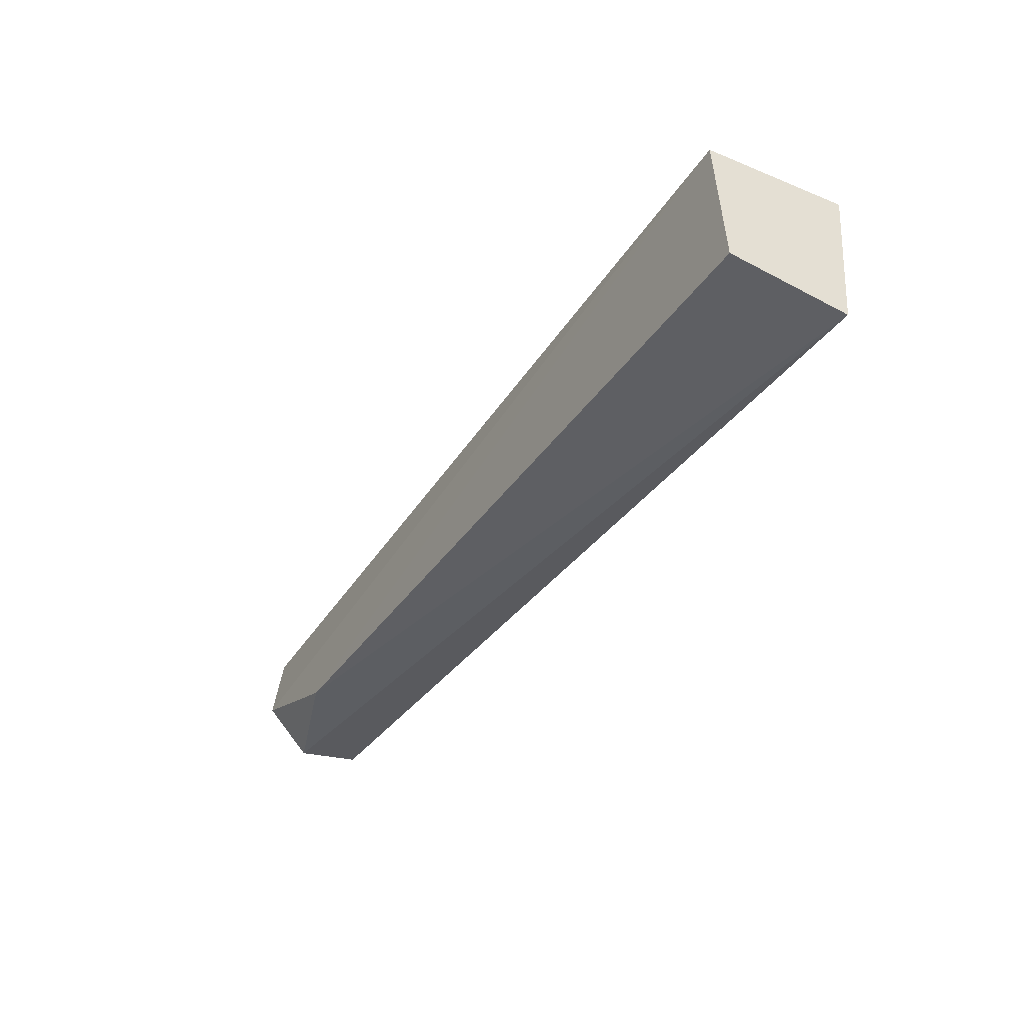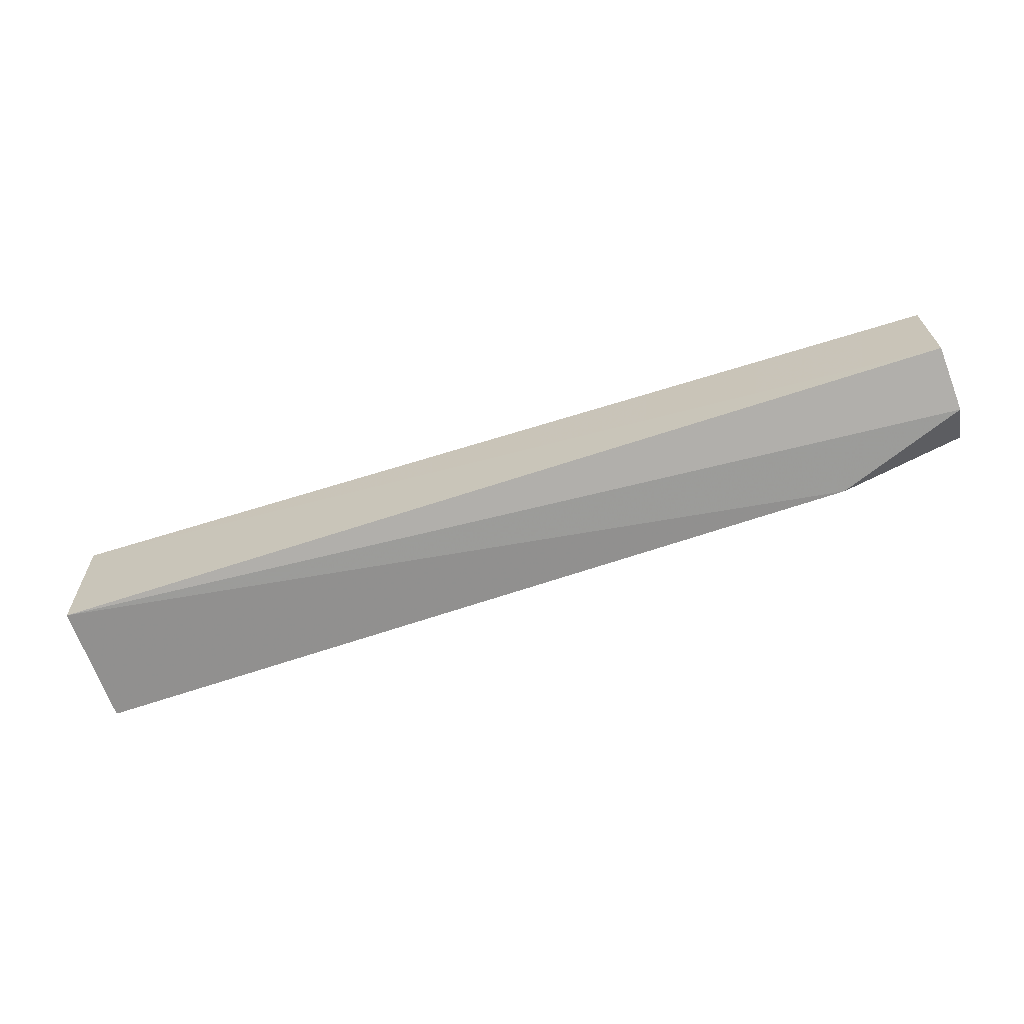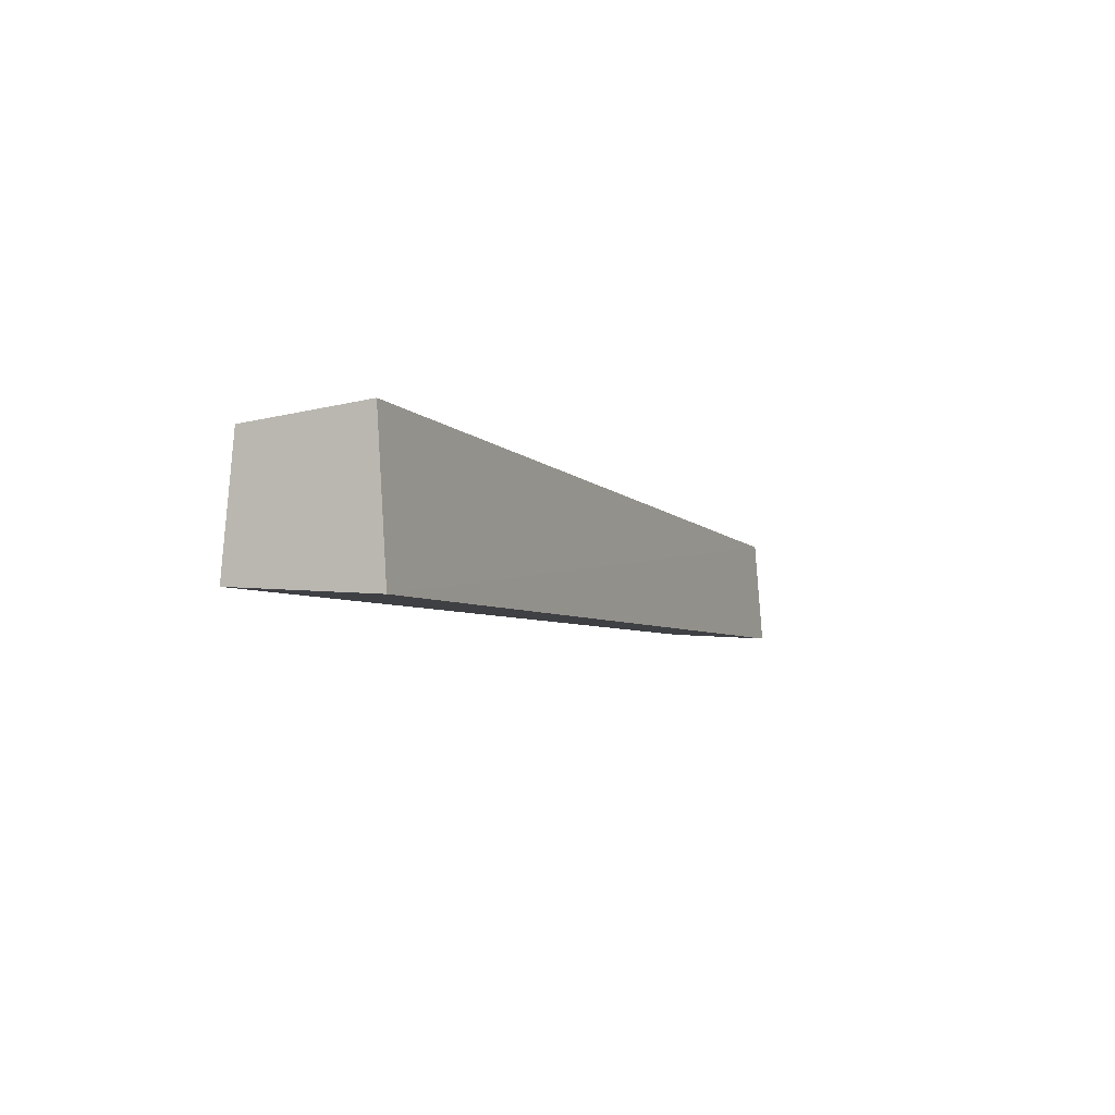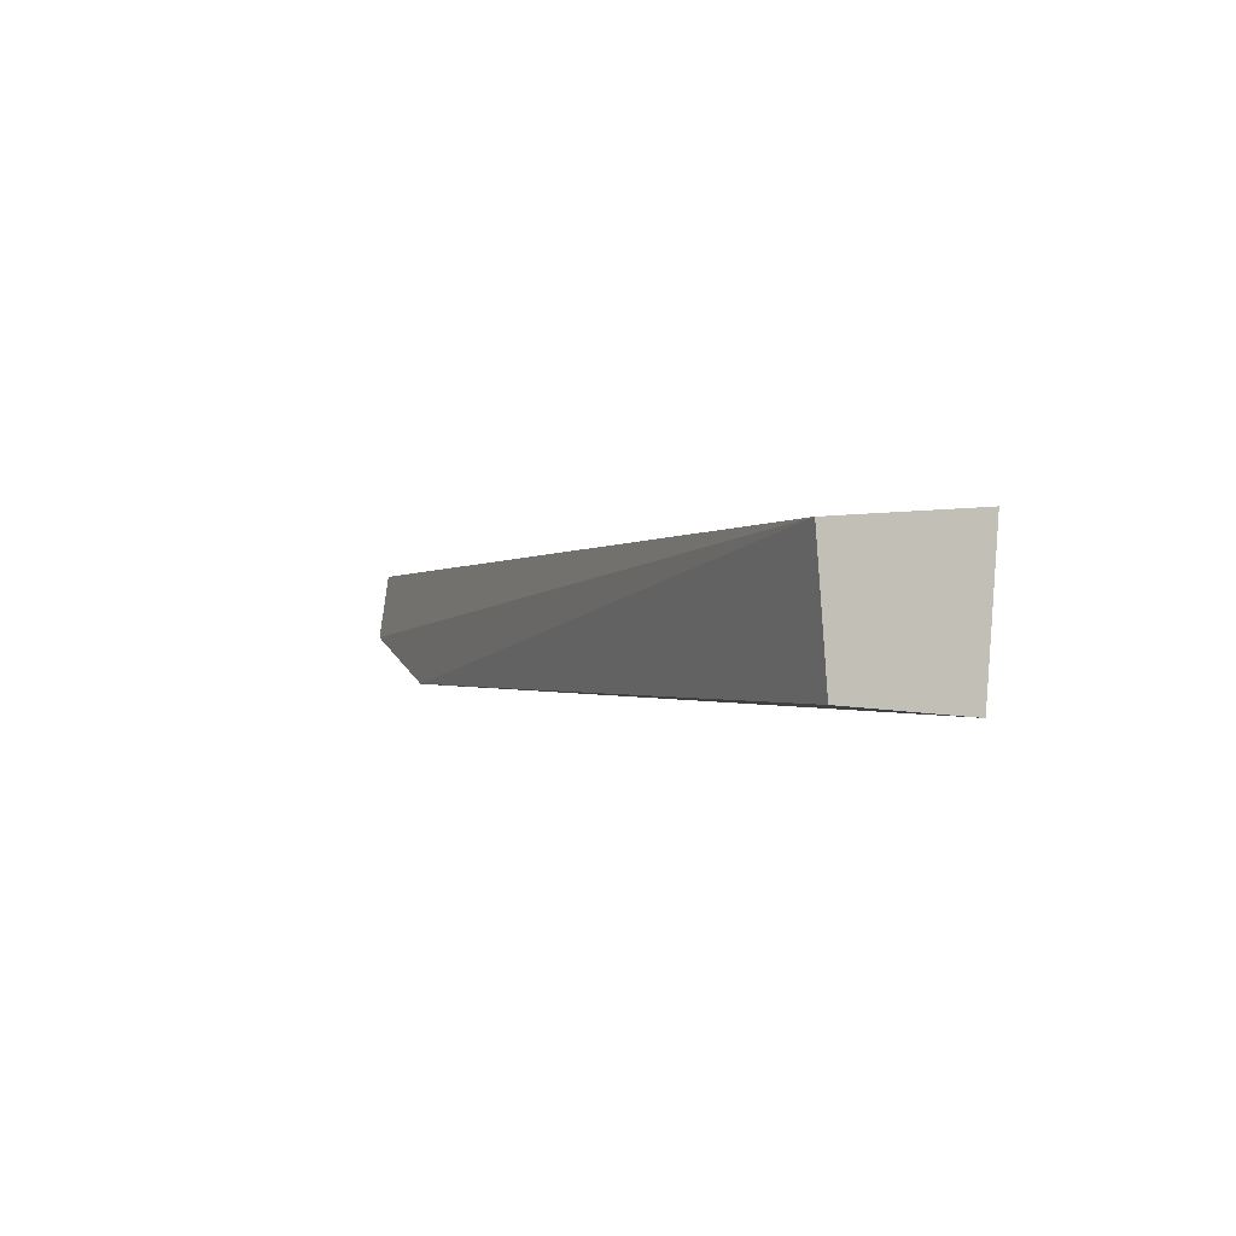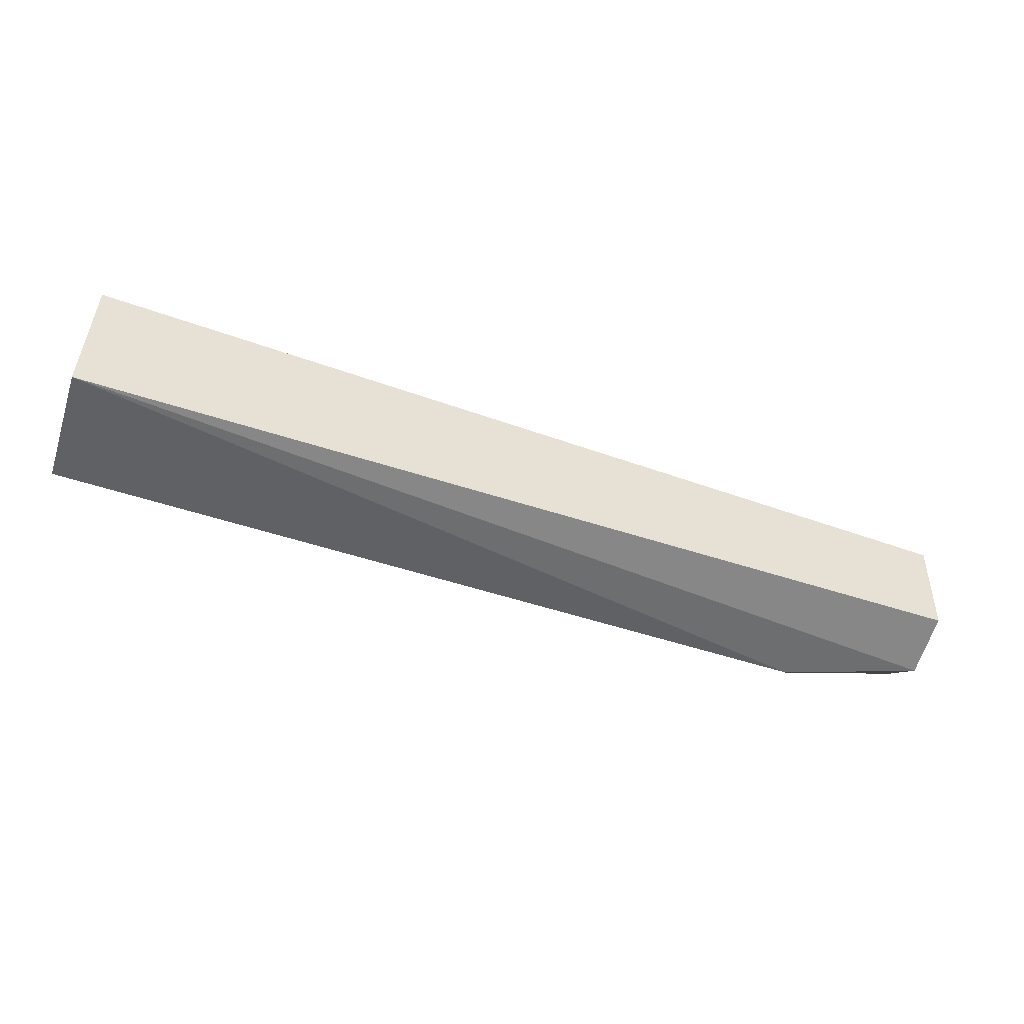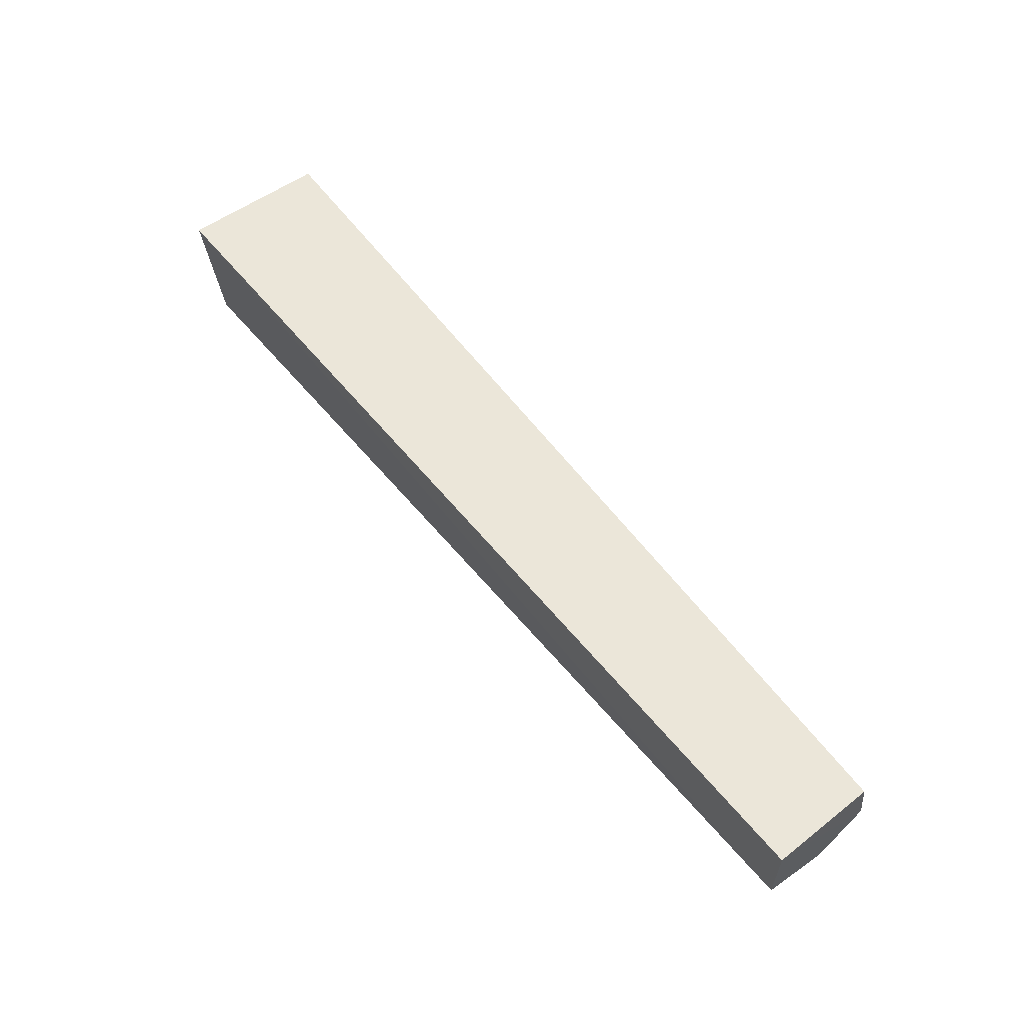
<metadata>
{"format":"obj","ext":"obj","renderer":"f3d","projection":"perspective","resolution":1024,"background":"white","views":[{"elev":-38.3,"azim":59.3,"up":"+Y"},{"elev":-70.2,"azim":-161.6,"up":"+Y"},{"elev":-5.8,"azim":114.2,"up":"+Z"},{"elev":-0.6,"azim":65.0,"up":"+Y"},{"elev":-54.9,"azim":161.2,"up":"+Y"},{"elev":60.4,"azim":-128.6,"up":"+Y"}]}
</metadata>
<code>
v -0.3569 -0.01006 0.01006
v -0.3568 -0.01164 -0.00846
v -0.3566 0.01005 -0.01005
v -0.4947 0.006325 0.008706
v -0.495 -0.01009 0.003278
v -0.3568 0.00846 0.01164
v -0.4754 -0.01022 0.01022
v -0.4947 -0.008706 -0.006326
v -0.495 -0.003278 0.01009
v -0.495 0.007409 -0.007409
f 6 3 4
f 6 1 2
f 6 2 3
f 7 5 2
f 7 2 1
f 7 1 6
f 8 3 2
f 8 2 5
f 9 5 7
f 9 7 6
f 9 6 4
f 10 8 5
f 10 4 3
f 10 3 8
f 10 9 4
f 10 5 9

</code>
